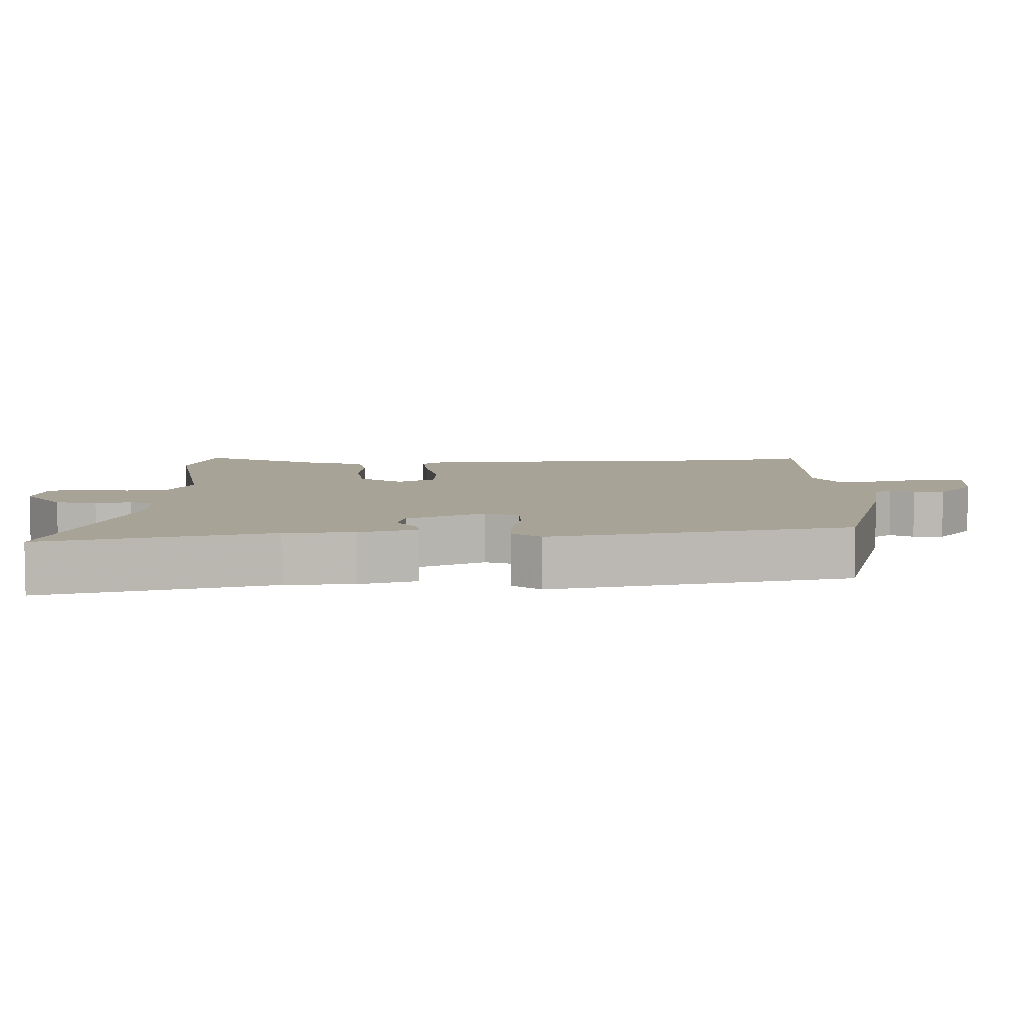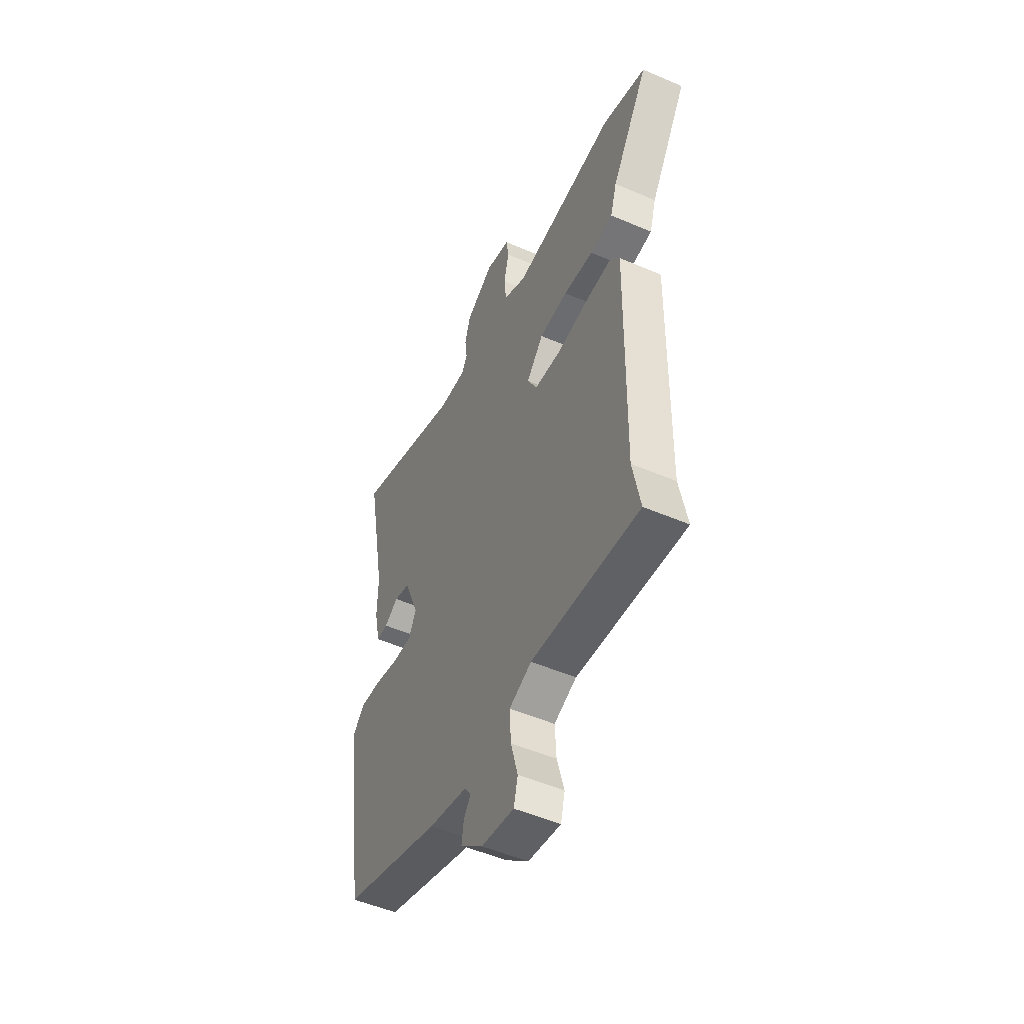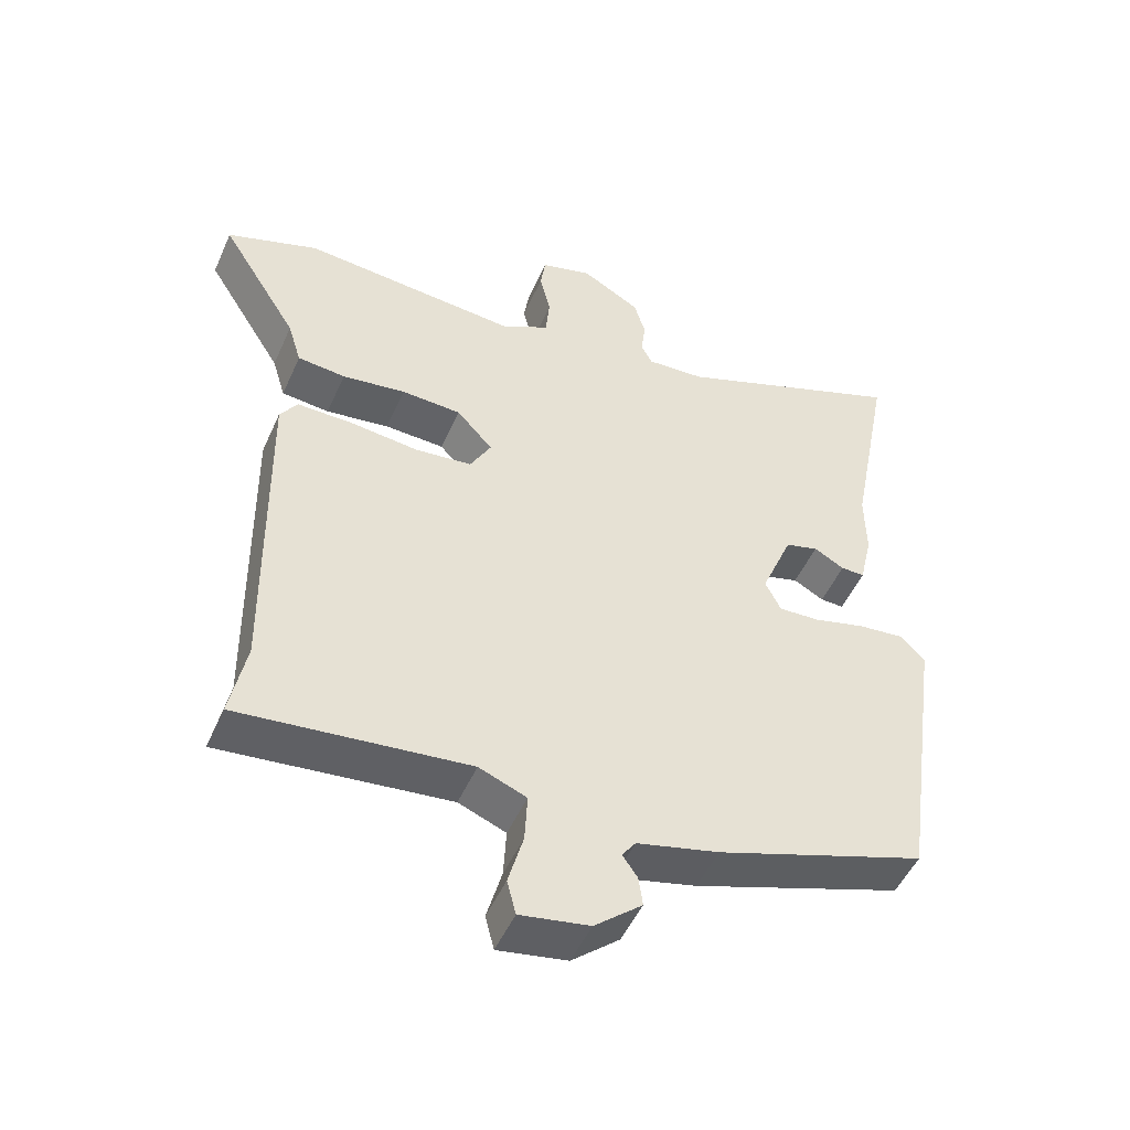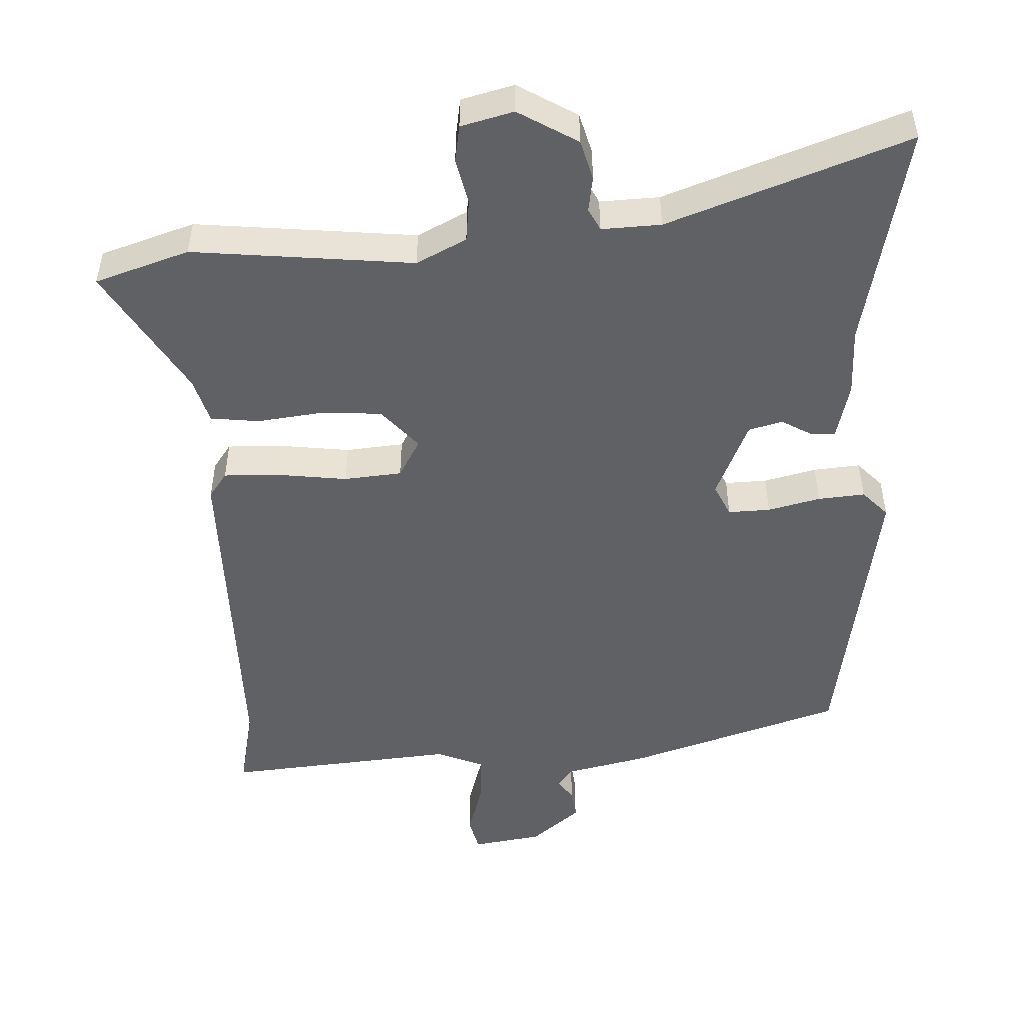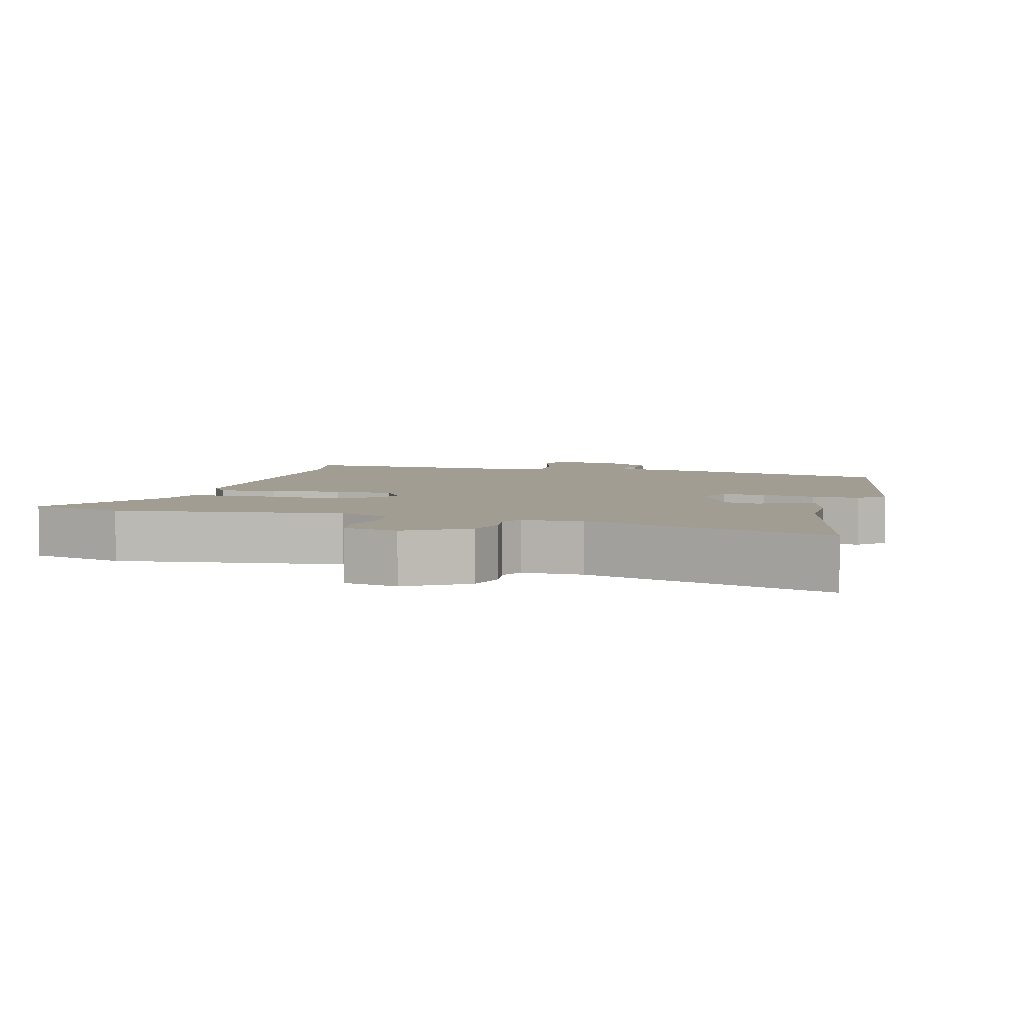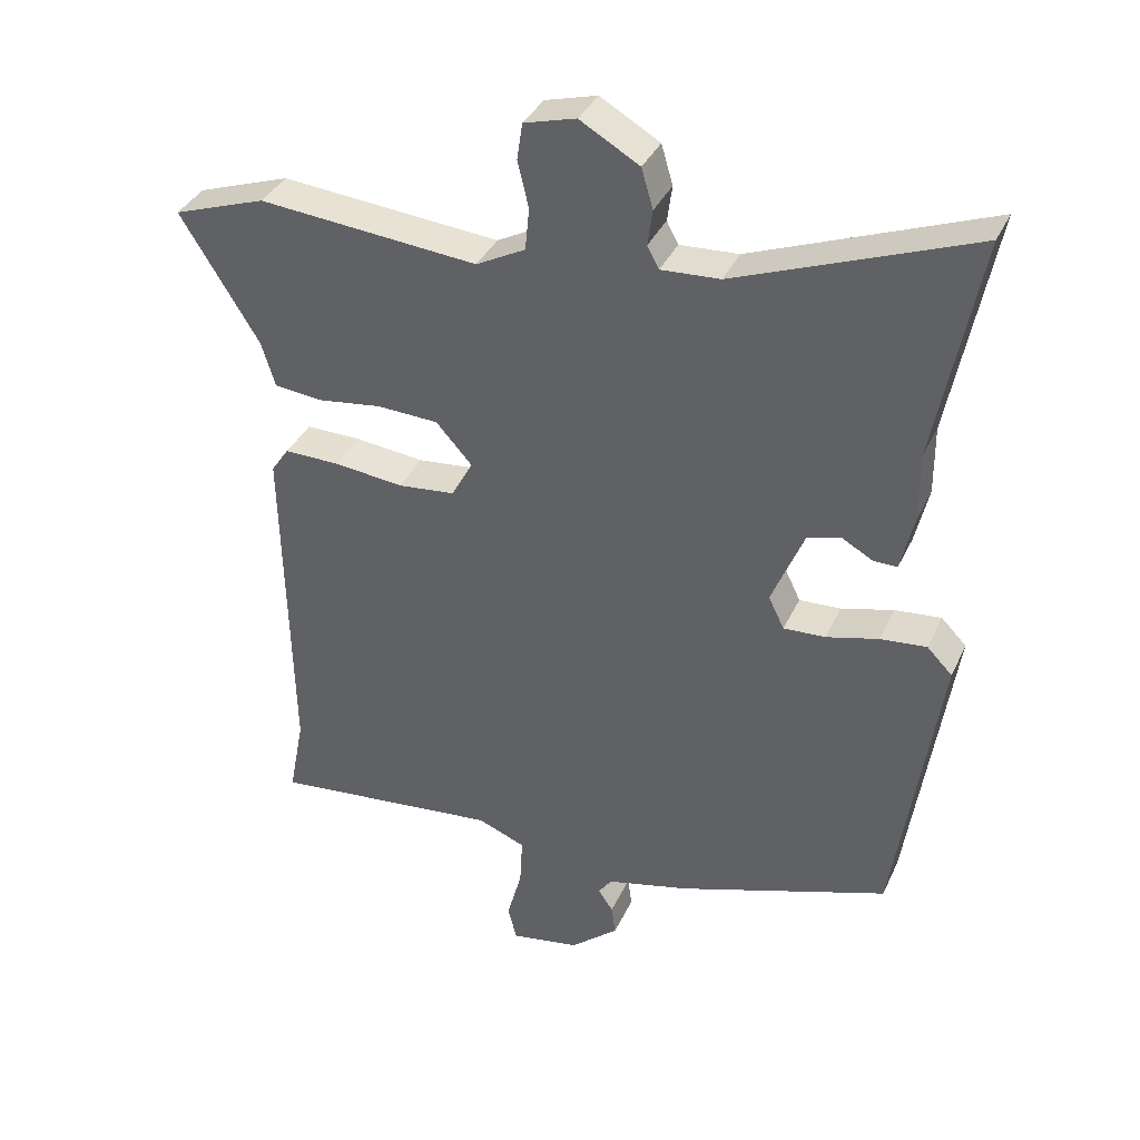
<metadata>
{"format":"obj","ext":"obj","renderer":"f3d","projection":"perspective","resolution":1024,"background":"white","views":[{"elev":6.7,"azim":84.8,"up":"+Y"},{"elev":-51.3,"azim":-115.1,"up":"+Z"},{"elev":-50.2,"azim":-23.5,"up":"+Z"},{"elev":-49.3,"azim":1.6,"up":"+Y"},{"elev":4.6,"azim":13.1,"up":"+Y"},{"elev":36.8,"azim":22.8,"up":"+Z"}]}
</metadata>
<code>
v 0.532 0.07 0.666
v 0.469 0.07 0.336
v 0.47 0.07 0.236
v 0.451 0.07 0.152
v 0.416 0.07 0.153
v 0.371 0.07 0.178
v 0.322 0.07 0.164
v 0.275 0.07 0.049
v 0.298 0.07 0.002
v 0.359 0.07 0.005
v 0.435 0.07 0.025
v 0.503 0.07 0.032
v 0.54 0.07 -0.006
v 0.477 0.07 -0.44
v 0.167 0.07 -0.546
v 0.046 0.07 -0.576
v 0.026 0.07 -0.604
v 0.048 0.07 -0.636
v 0.054 0.07 -0.68
v -0.016 0.07 -0.74
v -0.118 0.07 -0.758
v -0.131 0.07 -0.707
v -0.109 0.07 -0.627
v -0.105 0.07 -0.554
v -0.175 0.07 -0.526
v -0.512 0.07 -0.562
v -0.489 0.07 -0.443
v -0.498 0.07 0.059
v -0.472 0.07 0.097
v -0.39 0.07 0.096
v -0.289 0.07 0.085
v -0.205 0.07 0.094
v -0.174 0.07 0.151
v -0.227 0.07 0.21
v -0.316 0.07 0.214
v -0.41 0.07 0.201
v -0.481 0.07 0.208
v -0.501 0.07 0.274
v -0.616 0.07 0.46
v -0.48 0.07 0.507
v -0.159 0.07 0.479
v -0.087 0.07 0.517
v -0.081 0.07 0.579
v -0.097 0.07 0.646
v -0.089 0.07 0.7
v -0.013 0.07 0.721
v 0.074 0.07 0.671
v 0.091 0.07 0.613
v 0.084 0.07 0.561
v 0.101 0.07 0.529
v 0.187 0.07 0.534
v 0.532 0 0.666
v 0.469 0 0.336
v 0.47 0 0.236
v 0.451 0 0.152
v 0.416 0 0.153
v 0.371 0 0.178
v 0.322 0 0.164
v 0.275 0 0.049
v 0.298 0 0.002
v 0.359 0 0.005
v 0.435 0 0.025
v 0.503 0 0.032
v 0.54 0 -0.006
v 0.477 0 -0.44
v 0.167 0 -0.546
v 0.046 0 -0.576
v 0.026 0 -0.604
v 0.048 0 -0.636
v 0.054 0 -0.68
v -0.016 0 -0.74
v -0.118 0 -0.758
v -0.131 0 -0.707
v -0.109 0 -0.627
v -0.105 0 -0.554
v -0.175 0 -0.526
v -0.512 0 -0.562
v -0.489 0 -0.443
v -0.498 0 0.059
v -0.472 0 0.097
v -0.39 0 0.096
v -0.289 0 0.085
v -0.205 0 0.094
v -0.174 0 0.151
v -0.227 0 0.21
v -0.316 0 0.214
v -0.41 0 0.201
v -0.481 0 0.208
v -0.501 0 0.274
v -0.616 0 0.46
v -0.48 0 0.507
v -0.159 0 0.479
v -0.087 0 0.517
v -0.081 0 0.579
v -0.097 0 0.646
v -0.089 0 0.7
v -0.013 0 0.721
v 0.074 0 0.671
v 0.091 0 0.613
v 0.084 0 0.561
v 0.101 0 0.529
v 0.187 0 0.534
f 46 47 48 49
f 46 49 50
f 43 44 45 46
f 42 43 46 50
f 41 42 50 51
f 38 39 40 41
f 35 36 37 38
f 34 35 38 41
f 33 34 41 51
f 28 29 30 31
f 27 28 31 32
f 25 26 27 32
f 24 25 32 33
f 20 21 22 23
f 20 23 24
f 17 18 19 20
f 17 20 24 33
f 13 14 15 16
f 11 12 13 16
f 10 11 16 17
f 9 10 17
f 8 9 17 33
f 3 4 5 6
f 2 3 6 7
f 1 2 7
f 51 1 7
f 7 8 33 51
f 100 99 98 97
f 101 100 97
f 97 96 95 94
f 101 97 94 93
f 102 101 93 92
f 92 91 90 89
f 89 88 87 86
f 92 89 86 85
f 102 92 85 84
f 82 81 80 79
f 83 82 79 78
f 83 78 77 76
f 84 83 76 75
f 74 73 72 71
f 75 74 71
f 71 70 69 68
f 84 75 71 68
f 67 66 65 64
f 67 64 63 62
f 68 67 62 61
f 68 61 60
f 84 68 60 59
f 57 56 55 54
f 58 57 54 53
f 58 53 52
f 58 52 102
f 102 84 59 58
f 1 52 53 2
f 2 53 54 3
f 3 54 55 4
f 4 55 56 5
f 5 56 57 6
f 6 57 58 7
f 7 58 59 8
f 8 59 60 9
f 9 60 61 10
f 10 61 62 11
f 11 62 63 12
f 12 63 64 13
f 13 64 65 14
f 14 65 66 15
f 15 66 67 16
f 16 67 68 17
f 17 68 69 18
f 18 69 70 19
f 19 70 71 20
f 20 71 72 21
f 21 72 73 22
f 22 73 74 23
f 23 74 75 24
f 24 75 76 25
f 25 76 77 26
f 26 77 78 27
f 27 78 79 28
f 28 79 80 29
f 29 80 81 30
f 30 81 82 31
f 31 82 83 32
f 32 83 84 33
f 33 84 85 34
f 34 85 86 35
f 35 86 87 36
f 36 87 88 37
f 37 88 89 38
f 38 89 90 39
f 39 90 91 40
f 40 91 92 41
f 41 92 93 42
f 42 93 94 43
f 43 94 95 44
f 44 95 96 45
f 45 96 97 46
f 46 97 98 47
f 47 98 99 48
f 48 99 100 49
f 49 100 101 50
f 50 101 102 51
f 51 102 52 1

</code>
